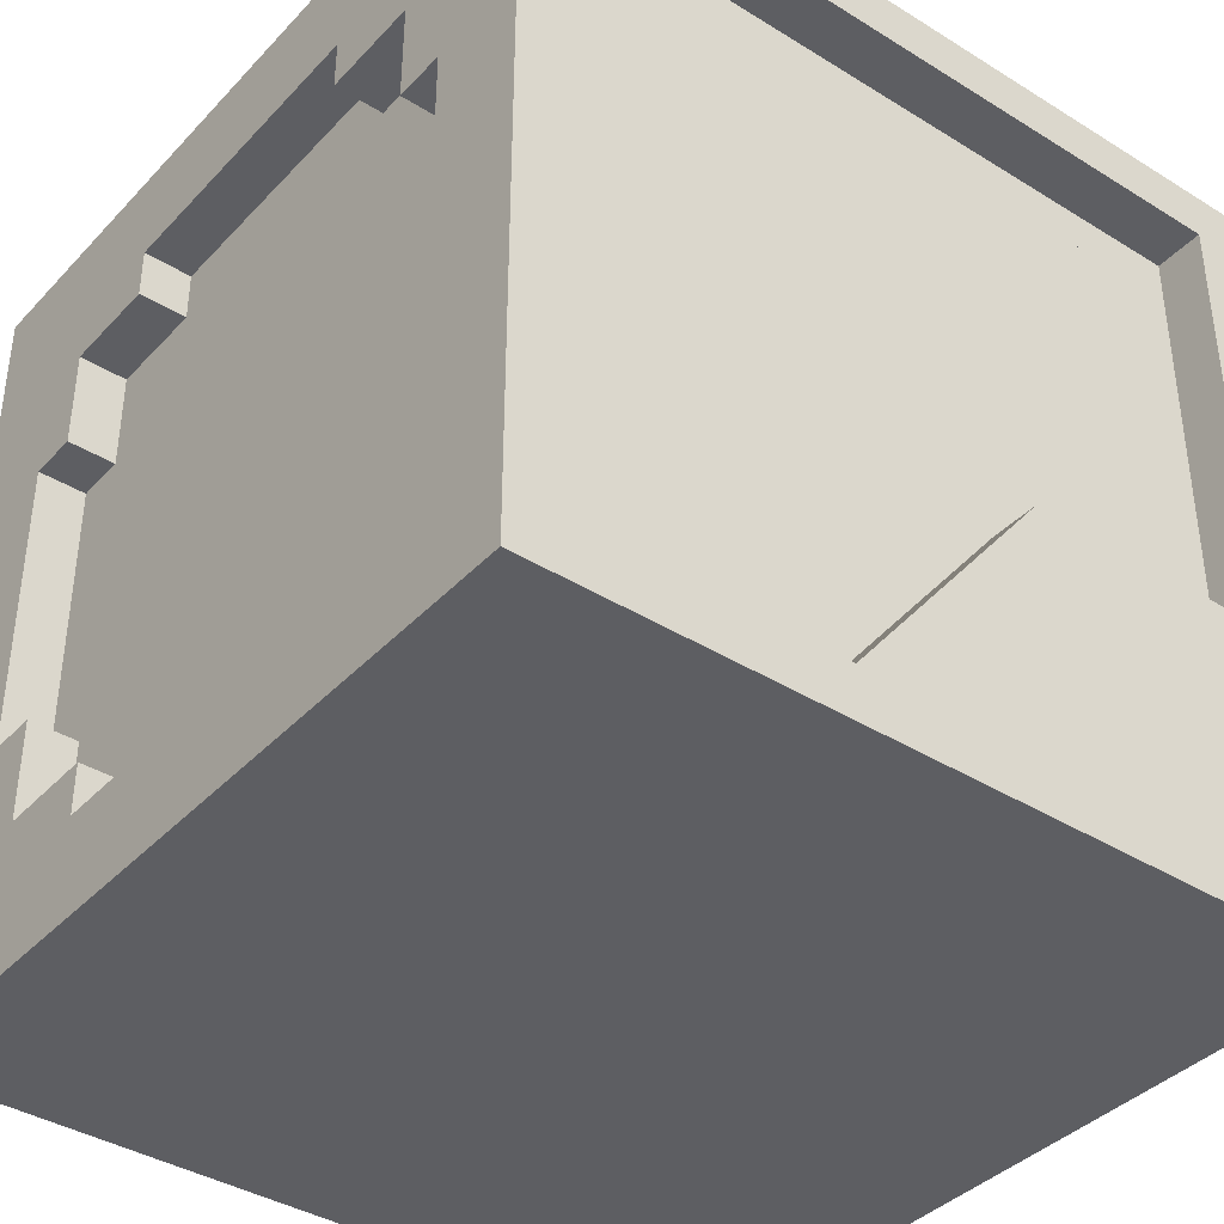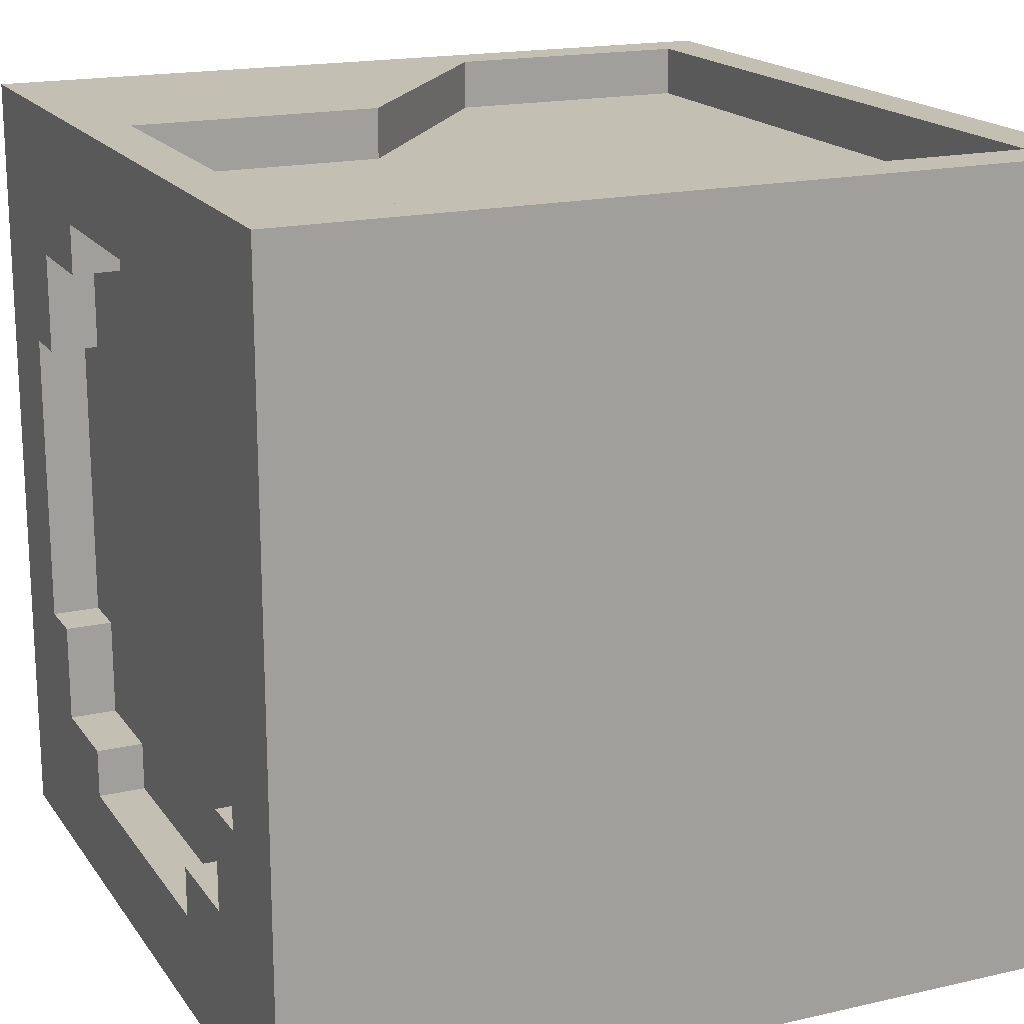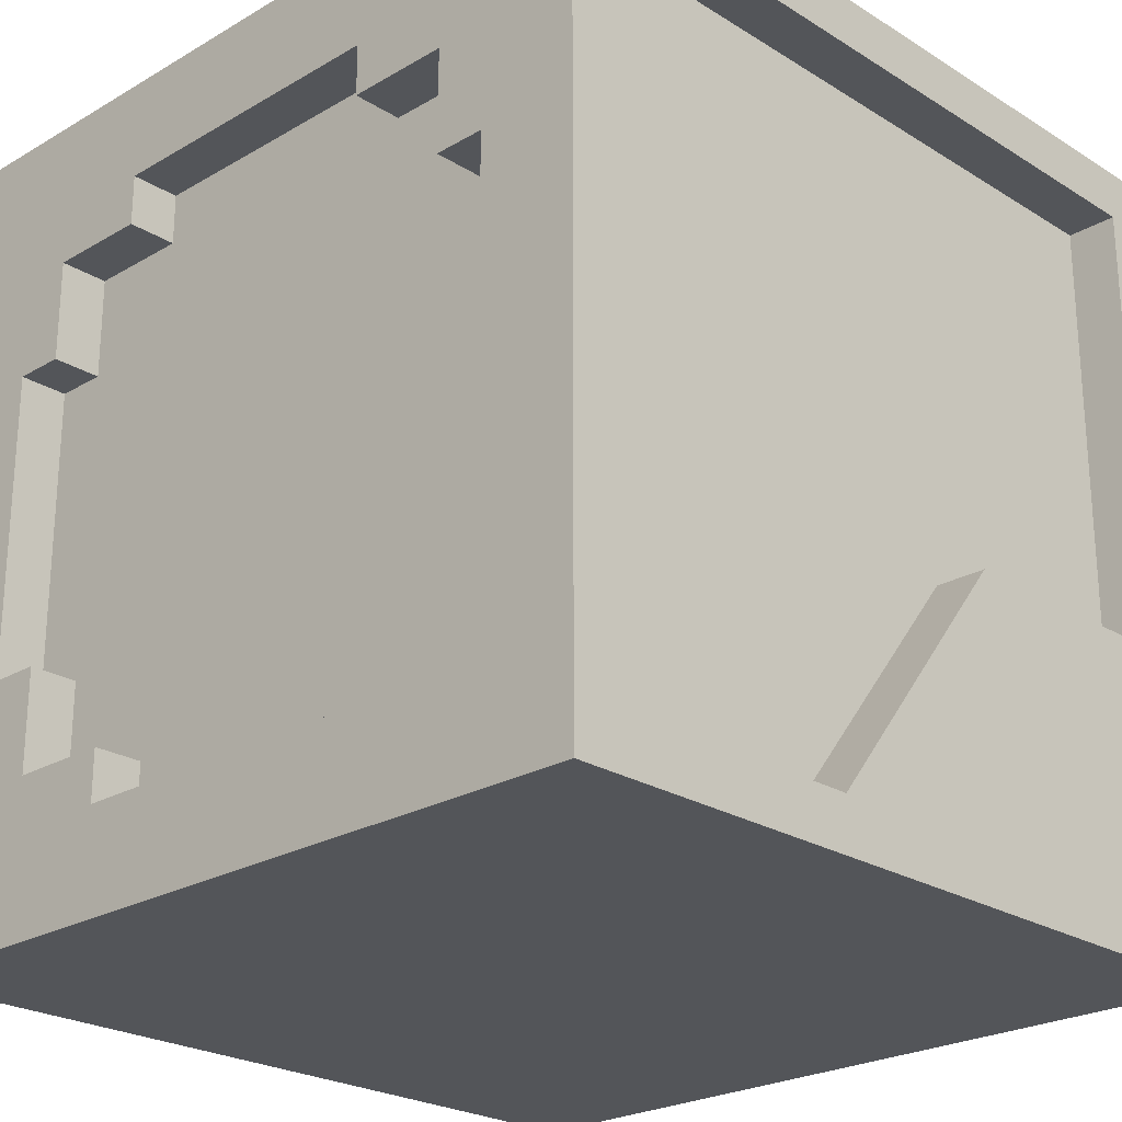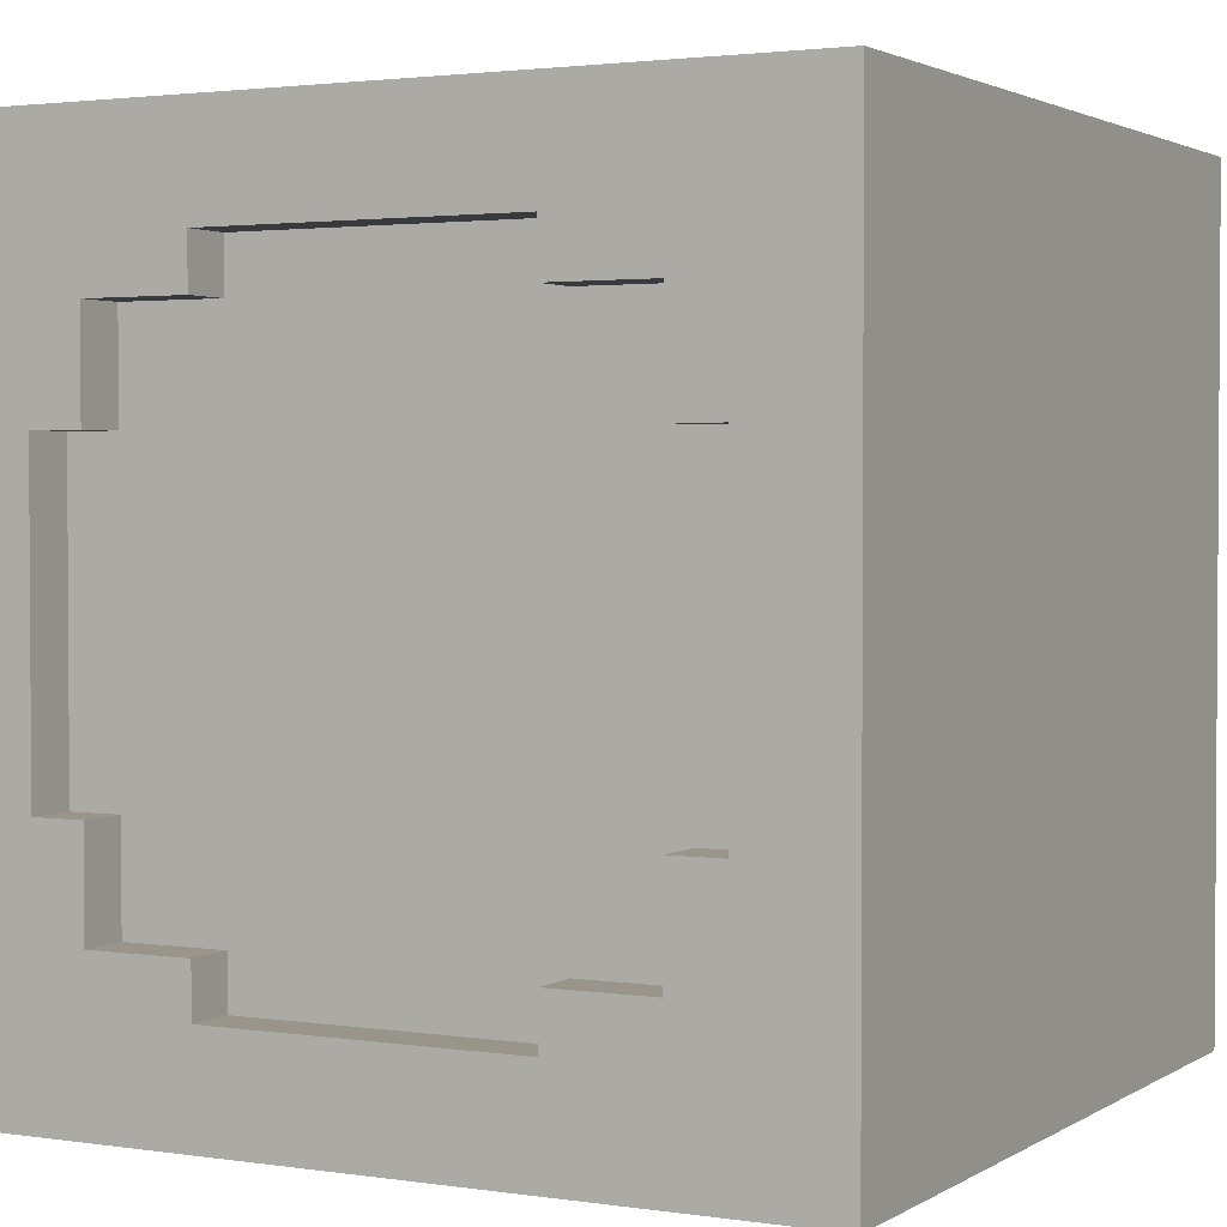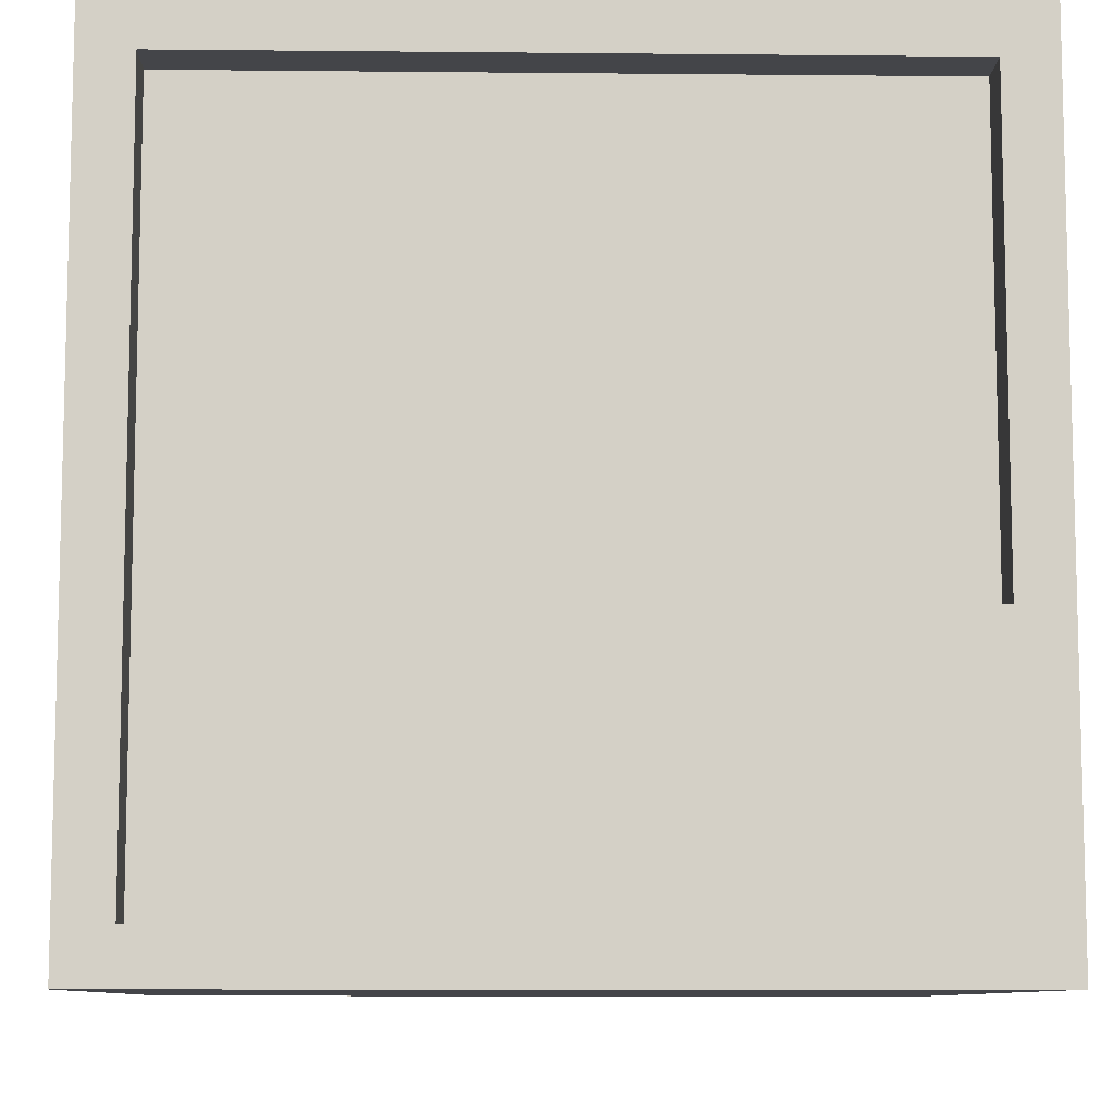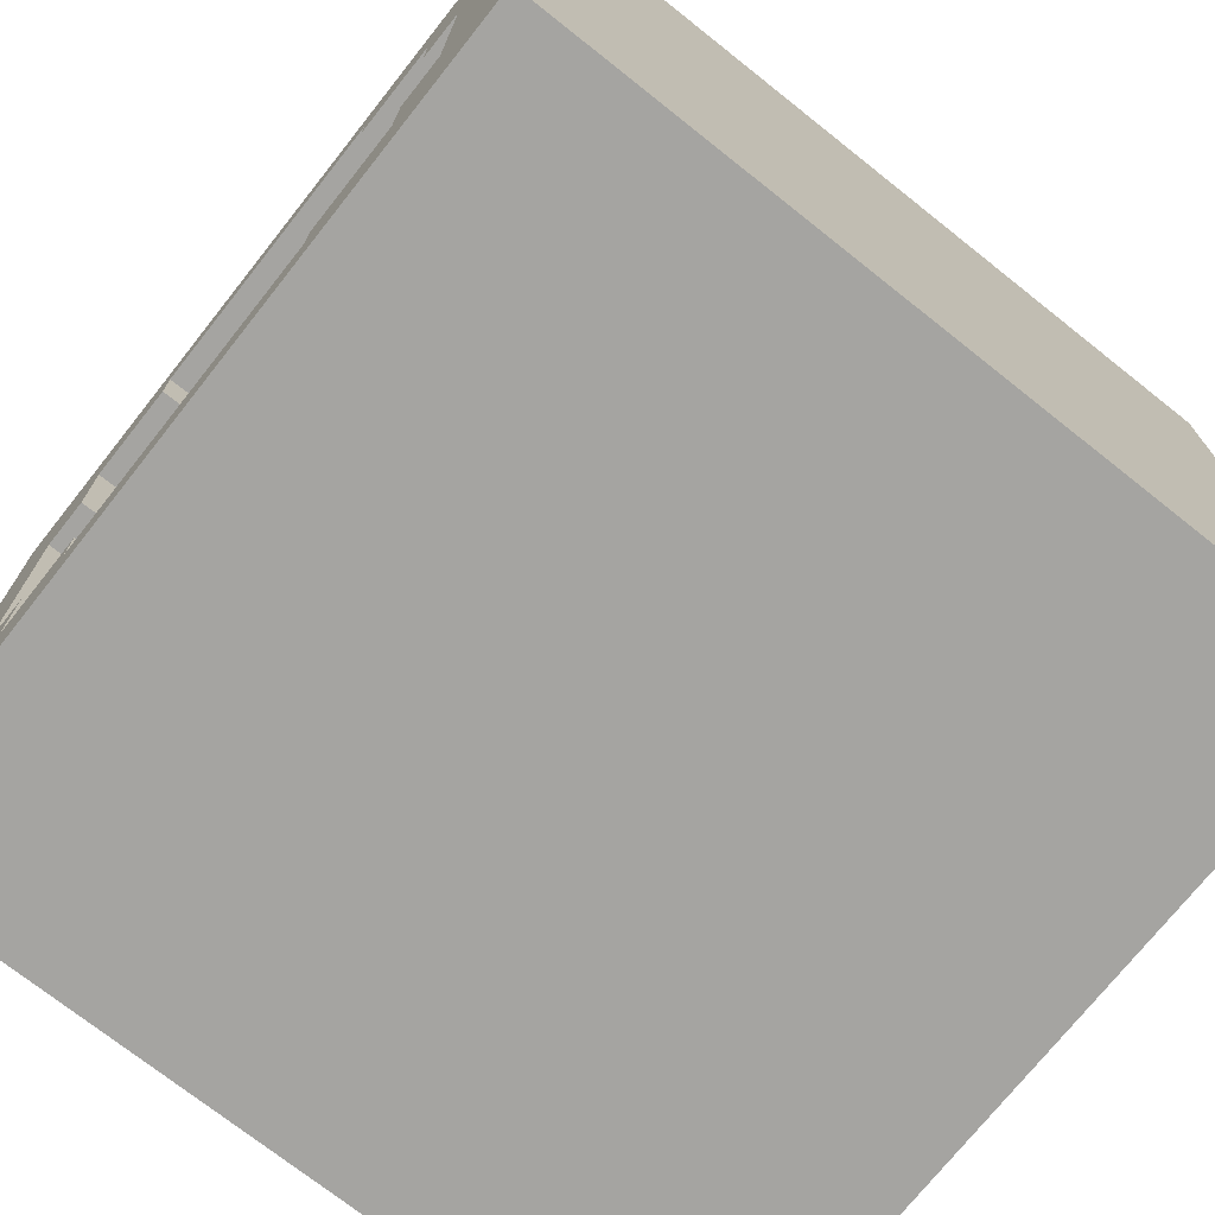
<metadata>
{"format":"obj","ext":"obj","renderer":"f3d","projection":"perspective","resolution":1024,"background":"white","views":[{"elev":-38.9,"azim":-37.9,"up":"+Y"},{"elev":17.9,"azim":155.9,"up":"+Z"},{"elev":-24.0,"azim":-45.9,"up":"+Y"},{"elev":2.2,"azim":117.8,"up":"+Y"},{"elev":-9.0,"azim":-1.5,"up":"+Y"},{"elev":-73.2,"azim":-38.4,"up":"+Z"}]}
</metadata>
<code>
o Back
v -0.5 -0.5 -0.5
v 0.5 -0.5 -0.5
v 0.5 0.5 -0.5
v -0.5 0.5 -0.5
f 2 1 4
f 4 3 2
o Front
v -0.5 -0.5 0.5
v 0.5 -0.5 0.5
v -0.5 0.5 0.5
v 0.5 0.5 0.5
v -0.437 -0.437 0.5
v 0.437 -0.437 0.5
v 0.437 0.437 0.5
v -0.437 0.437 0.5
v 0.437 0.437 0.4375
v -0.1255 -0.437 0.5
v 0.437 -0.1245 0.4375
v 0.1245 -0.1245 0.5
v 0.5 -0.1245 0.5
v 0.437 -0.1245 0.5
v -0.437 0.437 0.4375
v 0.1245 -0.1245 0.4375
v -0.437 -0.437 0.4375
v -0.1255 -0.437 0.4375
f 5 6 10
f 5 10 14
f 5 14 9
f 17 18 10
f 10 6 17
f 8 7 12
f 12 11 8
f 7 5 9
f 9 12 7
f 14 22 21
f 21 9 14
f 11 12 19
f 19 13 11
f 12 9 21
f 21 19 12
f 18 15 20
f 20 16 18
f 14 10 18
f 18 16 14
f 20 22 14
f 14 16 20
f 17 8 11
f 11 18 17
f 13 15 18
f 18 11 13
f 15 13 19
f 19 20 15
f 20 19 21
f 21 22 20
o Inside
v -0.3845 -0.3845 0.4375
v -0.3845 -0.3845 -0.375
v -0.3845 0.3845 0.4375
v -0.3845 0.3845 -0.375
v 0.3845 0.3845 -0.375
v 0.3845 0.3845 0.4375
v 0.3845 -0.3845 0.4375
v 0.3845 -0.3845 -0.375
f 28 25 26
f 26 27 28
f 25 23 24
f 24 26 25
f 29 28 27
f 27 30 29
f 23 29 30
f 30 24 23
f 24 30 27
f 27 26 24
o Shell
v -0.5 -0.5 0.5
v -0.5 -0.5 -0.5
v 0.5 -0.5 -0.5
v 0.5 -0.5 0.5
v -0.5 0.5 0.5
v 0.5 0.5 0.5
v 0.5 0.5 -0.5
v -0.5 0.5 -0.5
f 31 32 33
f 33 34 31
f 35 36 37
f 37 38 35
o Vents
v -0.5 -0.5 0.5
v -0.5 -0.5 -0.5
v -0.5 0.5 0.5
v -0.5 0.5 -0.5
v -0.5 0.375 0.1875
v -0.5 0.375 -0.1875
v -0.5 0.3125 0.3125
v -0.5 0.3125 0.1875
v -0.5 0.3125 -0.1875
v -0.5 0.3125 -0.3125
v -0.5 0.1875 -0.3125
v -0.5 0.1875 -0.375
v -0.5 0.1875 0.375
v -0.5 0.1875 0.3125
v -0.5 -0.375 -0.1875
v -0.5 -0.375 0.1875
v -0.5 -0.3125 -0.3125
v -0.5 -0.3125 -0.1875
v -0.5 -0.3125 0.1875
v -0.5 -0.3125 0.3125
v -0.5 -0.1875 -0.375
v -0.5 -0.1875 -0.3125
v -0.5 -0.1875 0.3125
v -0.5 -0.1875 0.375
v -0.4402 0.375 0.1875
v -0.4402 0.375 -0.1875
v -0.4402 0.3125 0.3125
v -0.4402 0.3125 0.1875
v -0.4402 0.3125 -0.1875
v -0.4402 0.3125 -0.3125
v -0.4402 0.1875 -0.3125
v -0.4402 0.1875 -0.375
v -0.4402 0.1875 0.375
v -0.4402 0.1875 0.3125
v -0.4402 -0.375 -0.1875
v -0.4402 -0.375 0.1875
v -0.4402 -0.3125 -0.3125
v -0.4402 -0.3125 -0.1875
v -0.4402 -0.3125 0.1875
v -0.4402 -0.3125 0.3125
v -0.4402 -0.1875 -0.375
v -0.4402 -0.1875 -0.3125
v -0.4402 -0.1875 0.3125
v -0.4402 -0.1875 0.375
v 0.5 0.5 -0.5
v 0.5 0.375 -0.1875
v 0.5 0.375 0.1875
v 0.5 0.5 0.5
v 0.5 -0.3125 0.3125
v 0.5 -0.1875 0.375
v 0.5 -0.1875 0.3125
v 0.5 -0.5 -0.5
v 0.5 -0.3125 -0.1875
v 0.5 -0.3125 -0.3125
v 0.5 -0.5 0.5
v 0.5 -0.375 0.1875
v 0.5 -0.375 -0.1875
v 0.5 0.1875 0.375
v 0.5 0.3125 0.1875
v 0.5 0.3125 0.3125
v 0.5 0.1875 0.3125
v 0.5 -0.3125 0.1875
v 0.5 0.1875 -0.375
v 0.5 0.1875 -0.3125
v 0.5 0.3125 -0.3125
v 0.5 0.3125 -0.1875
v 0.5 -0.1875 -0.375
v 0.5 -0.1875 -0.3125
v 0.4402 0.375 -0.1875
v 0.4402 0.375 0.1875
v 0.4402 0.3125 0.1875
v 0.4402 0.3125 0.3125
v 0.4402 0.3125 -0.3125
v 0.4402 0.3125 -0.1875
v 0.4402 0.1875 -0.375
v 0.4402 0.1875 -0.3125
v 0.4402 0.1875 0.3125
v 0.4402 0.1875 0.375
v 0.4402 -0.375 0.1875
v 0.4402 -0.375 -0.1875
v 0.4402 -0.3125 -0.1875
v 0.4402 -0.3125 -0.3125
v 0.4402 -0.3125 0.3125
v 0.4402 -0.3125 0.1875
v 0.4402 -0.1875 -0.3125
v 0.4402 -0.1875 -0.375
v 0.4402 -0.1875 0.375
v 0.4402 -0.1875 0.3125
f 44 43 41
f 41 42 44
f 58 62 61
f 40 56 55
f 39 54 53
f 53 40 39
f 39 58 54
f 39 41 51
f 51 62 39
f 43 46 45
f 45 52 51
f 41 43 45
f 41 45 51
f 58 39 62
f 58 57 54
f 50 49 48
f 48 47 44
f 42 40 59
f 59 50 42
f 42 50 48
f 42 48 44
f 55 60 59
f 40 55 59
f 40 53 56
f 43 44 64
f 64 63 43
f 45 46 66
f 66 65 45
f 47 48 68
f 68 67 47
f 49 50 70
f 70 69 49
f 51 52 72
f 72 71 51
f 53 54 74
f 74 73 53
f 55 56 76
f 76 75 55
f 57 58 78
f 78 77 57
f 59 60 80
f 80 79 59
f 61 62 82
f 82 81 61
f 44 47 67
f 67 64 44
f 46 43 63
f 63 66 46
f 48 49 69
f 69 68 48
f 52 45 65
f 65 72 52
f 54 57 77
f 77 74 54
f 56 53 73
f 73 76 56
f 58 61 81
f 81 78 58
f 60 55 75
f 75 80 60
f 50 59 79
f 79 70 50
f 62 51 71
f 71 82 62
f 64 66 63
f 67 68 69
f 69 70 79
f 67 69 79
f 67 79 80
f 80 75 76
f 76 73 74
f 80 76 74
f 80 74 77
f 77 78 81
f 77 82 72
f 80 77 72
f 67 80 72
f 72 65 66
f 67 72 66
f 64 67 66
f 77 81 82
f 82 71 72
f 84 83 86
f 86 85 84
f 87 89 88
f 90 92 91
f 93 90 95
f 95 94 93
f 93 94 87
f 93 88 96
f 96 86 93
f 85 98 97
f 98 96 99
f 86 98 85
f 86 96 98
f 87 88 93
f 87 94 100
f 101 103 102
f 103 84 104
f 83 101 105
f 105 90 83
f 83 103 101
f 83 84 103
f 92 105 106
f 90 105 92
f 90 91 95
f 85 108 107
f 107 84 85
f 98 110 109
f 109 97 98
f 104 112 111
f 111 103 104
f 102 114 113
f 113 101 102
f 96 116 115
f 115 99 96
f 95 118 117
f 117 94 95
f 92 120 119
f 119 91 92
f 100 122 121
f 121 87 100
f 105 124 123
f 123 106 105
f 89 126 125
f 125 88 89
f 84 107 112
f 112 104 84
f 97 109 108
f 108 85 97
f 103 111 114
f 114 102 103
f 99 115 110
f 110 98 99
f 94 117 122
f 122 100 94
f 91 119 118
f 118 95 91
f 87 121 126
f 126 89 87
f 106 123 120
f 120 92 106
f 101 113 124
f 124 105 101
f 88 125 116
f 116 96 88
f 107 108 109
f 112 114 111
f 114 124 113
f 112 124 114
f 112 123 124
f 123 119 120
f 119 117 118
f 123 117 119
f 123 122 117
f 122 126 121
f 122 115 125
f 123 115 122
f 112 115 123
f 115 109 110
f 112 109 115
f 107 109 112
f 122 125 126
f 125 115 116

</code>
